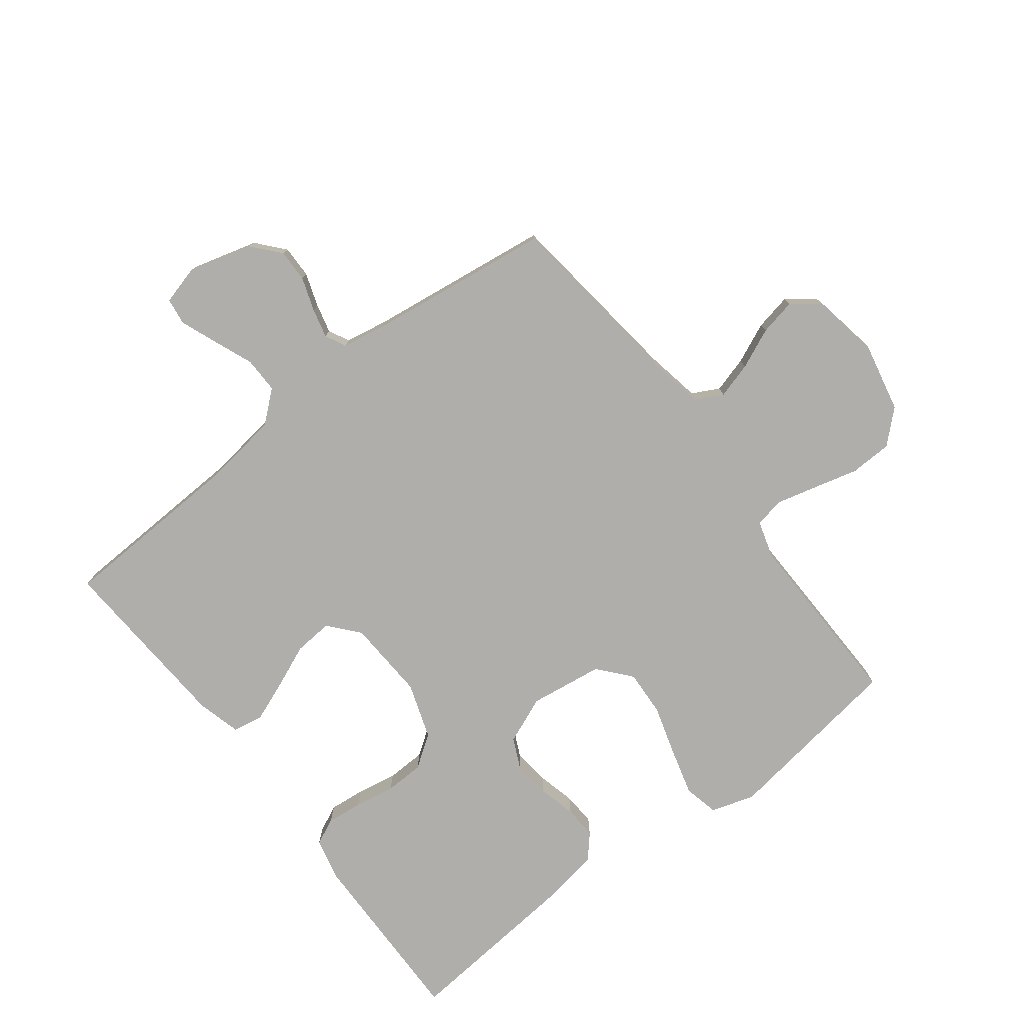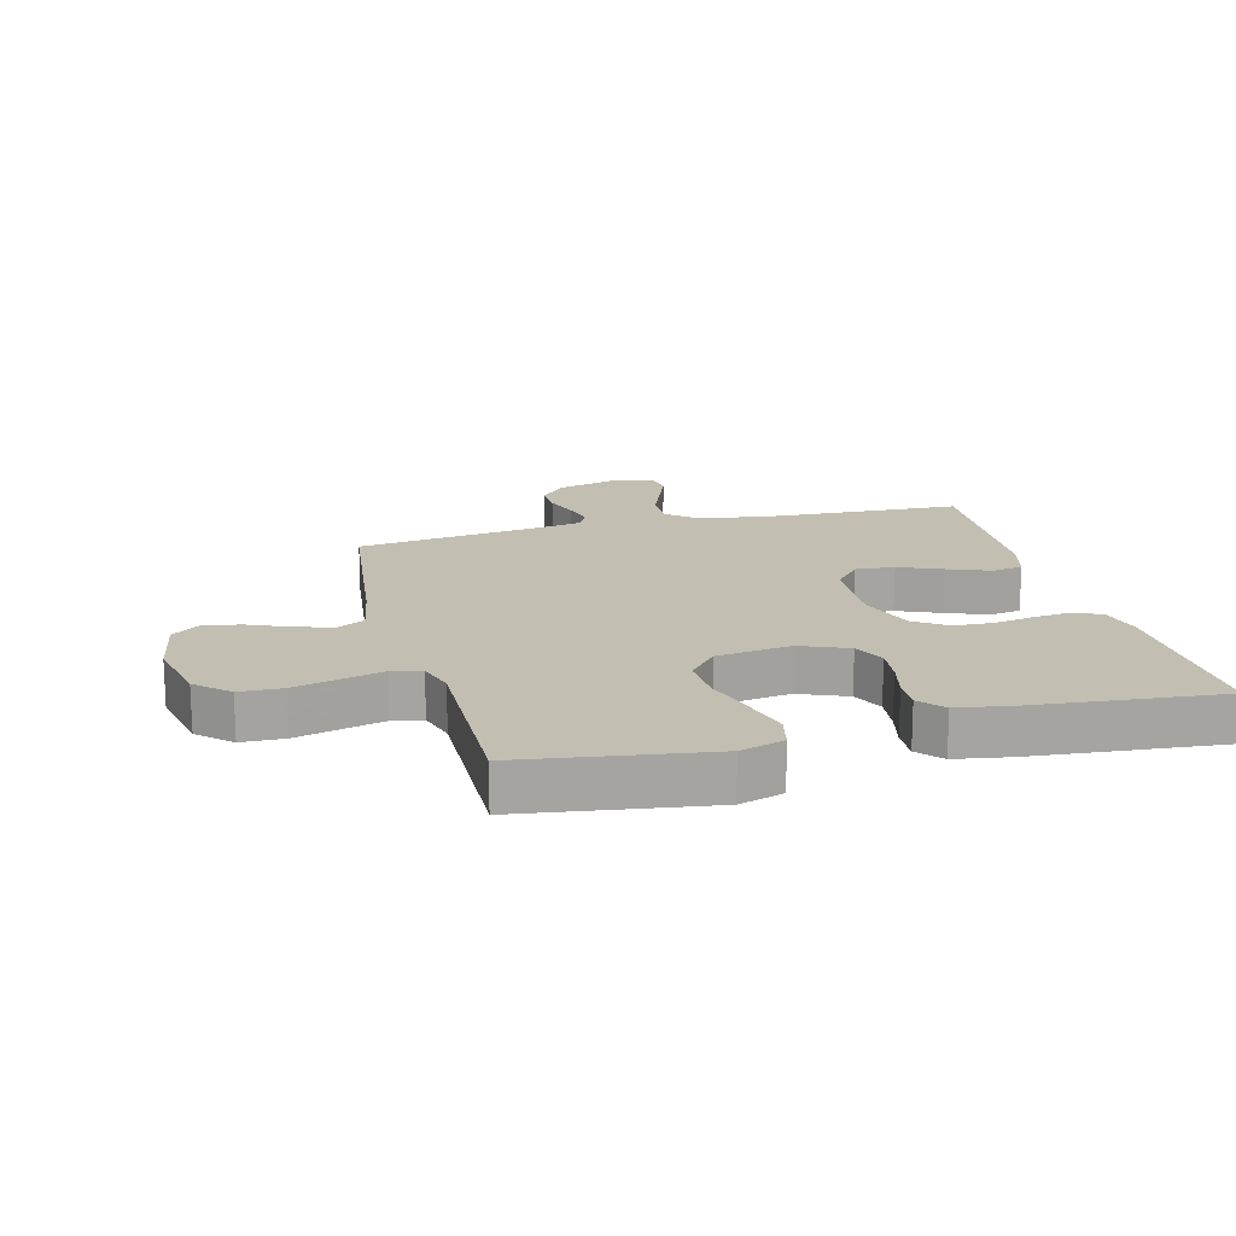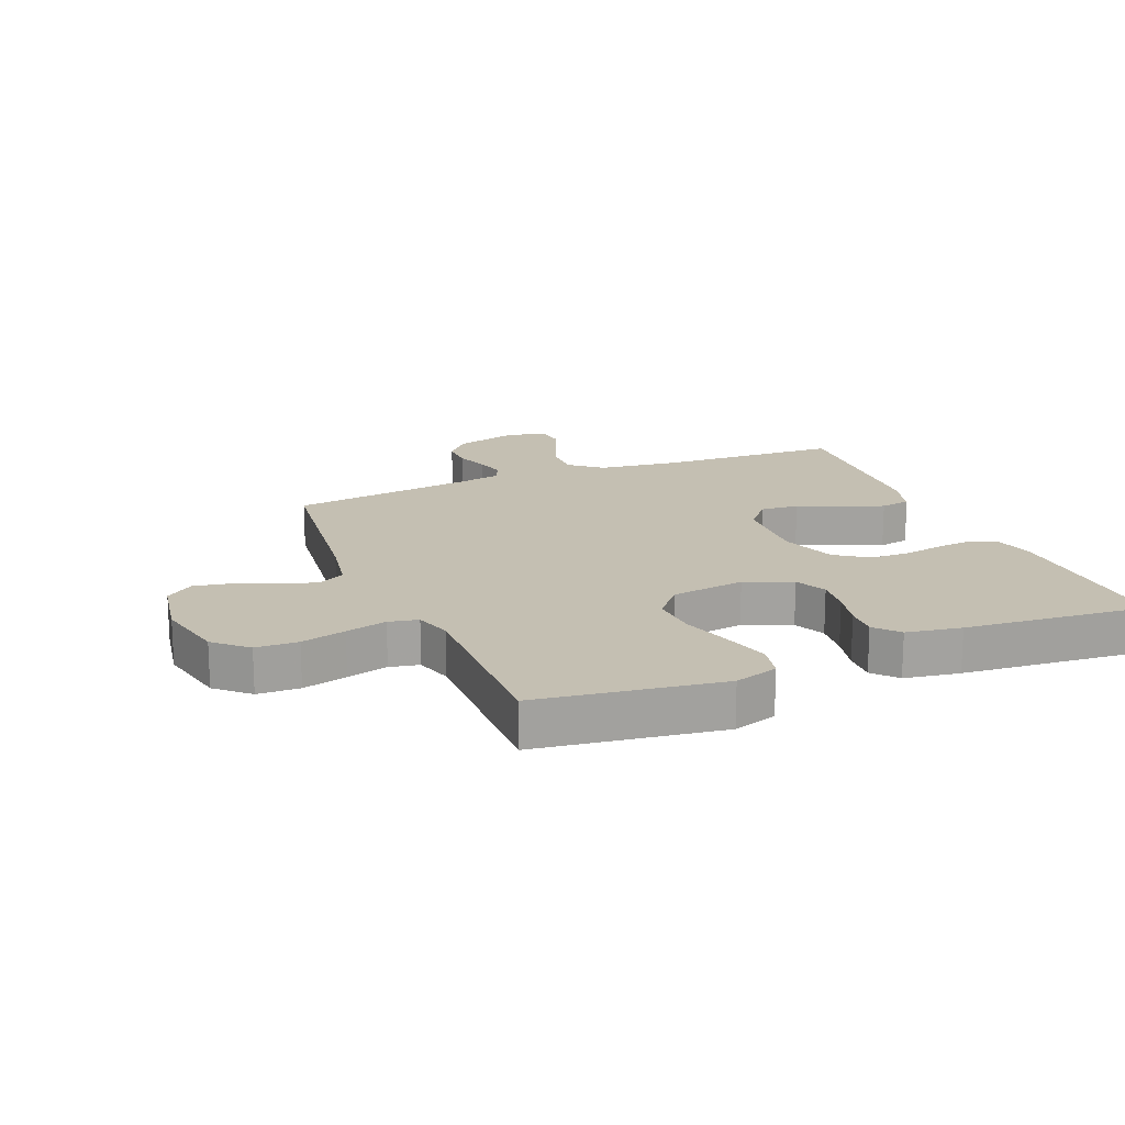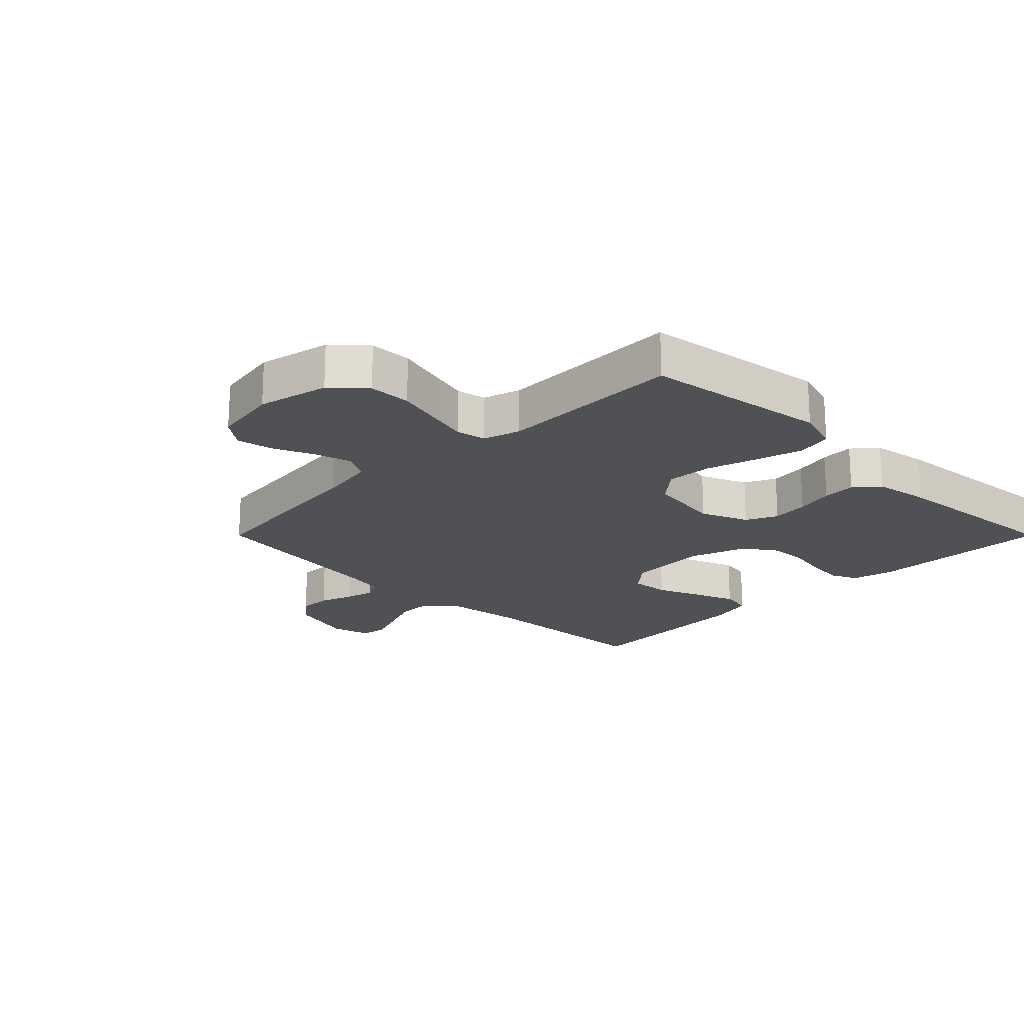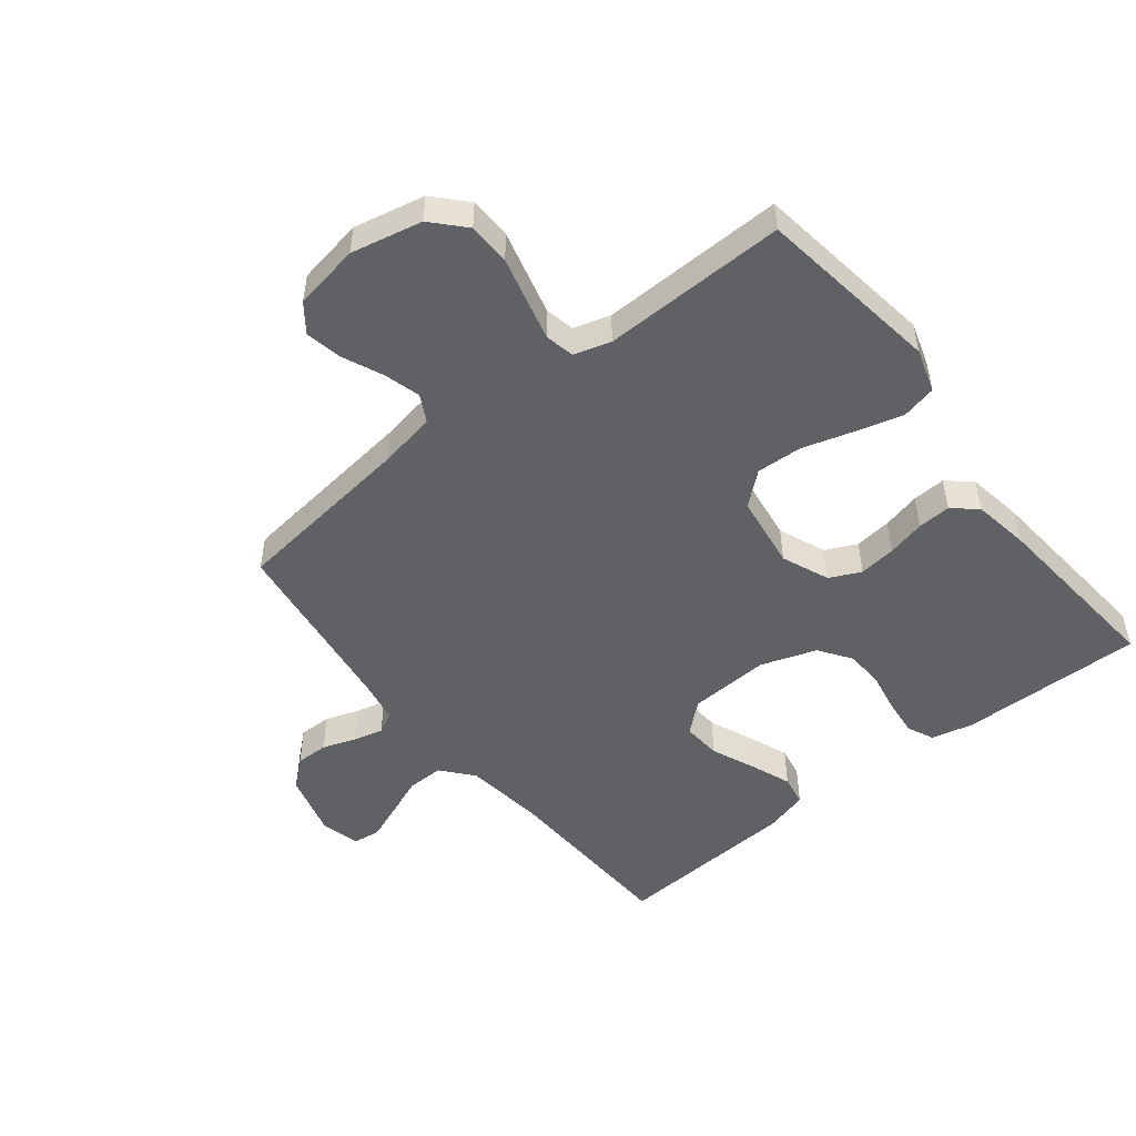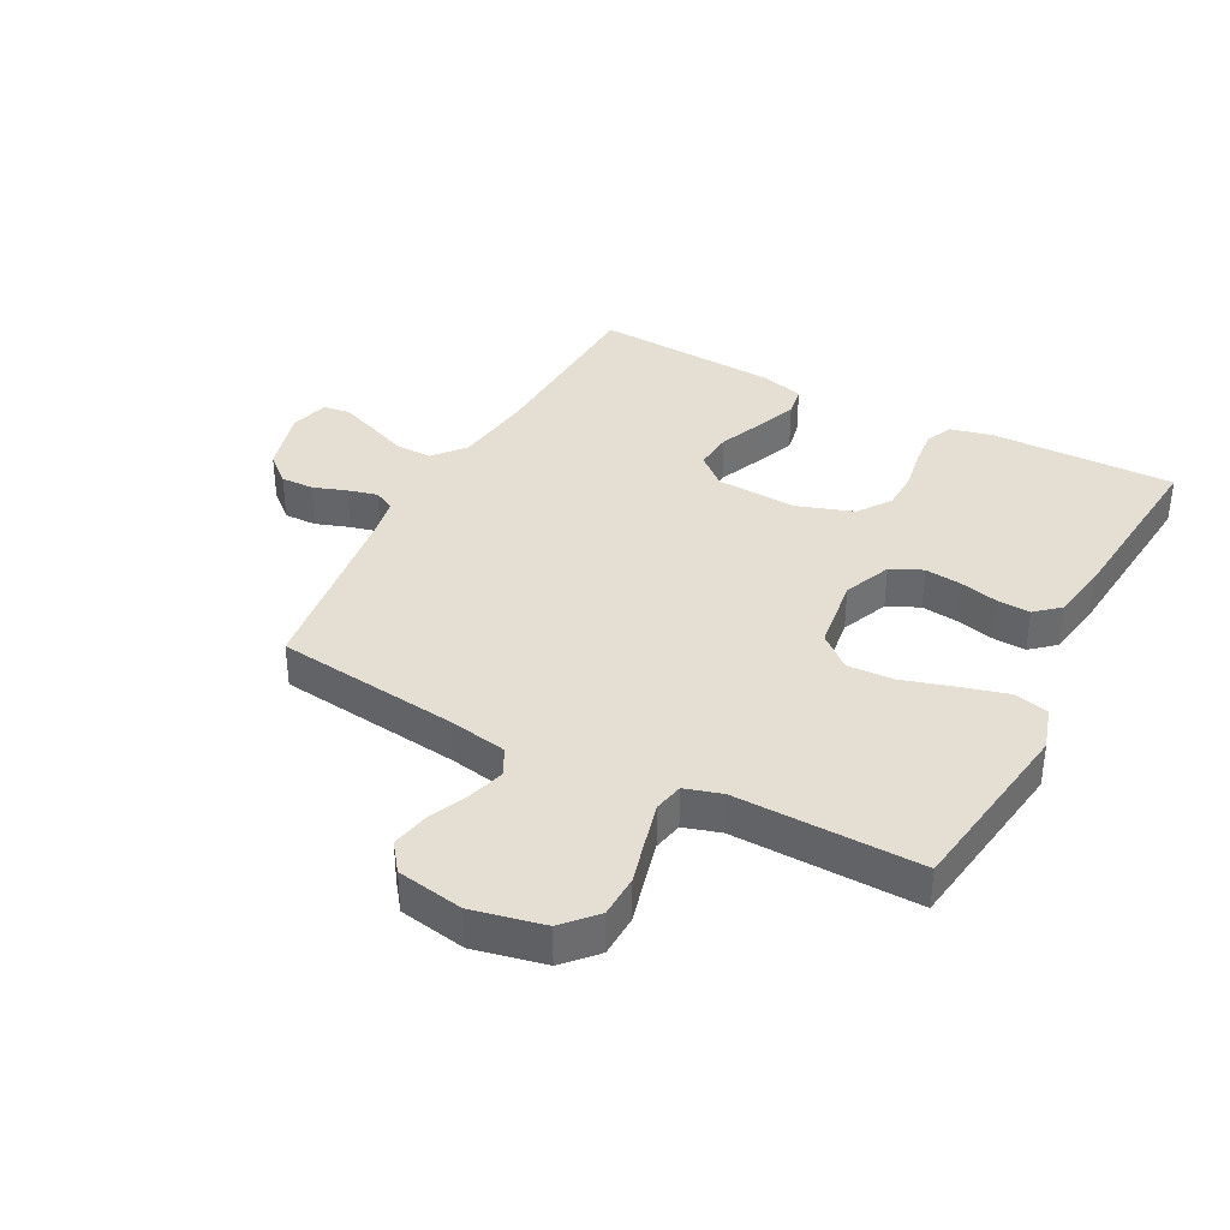
<metadata>
{"format":"obj","ext":"obj","renderer":"f3d","projection":"perspective","resolution":1024,"background":"white","views":[{"elev":-77.7,"azim":37.6,"up":"+Y"},{"elev":17.1,"azim":165.4,"up":"+Y"},{"elev":17.6,"azim":157.5,"up":"+Y"},{"elev":-20.0,"azim":135.0,"up":"+Y"},{"elev":-50.2,"azim":128.4,"up":"+Y"},{"elev":37.2,"azim":117.8,"up":"+Y"}]}
</metadata>
<code>
v -0.5 0.07 0.5
v -0.2 0.07 0.513
v -0.07 0.07 0.53
v -0.019 0.07 0.573
v -0.02 0.07 0.632
v -0.046 0.07 0.697
v -0.069 0.07 0.756
v -0.063 0.07 0.8
v 0 0.07 0.817
v 0.105 0.07 0.788
v 0.144 0.07 0.743
v 0.143 0.07 0.69
v 0.124 0.07 0.635
v 0.112 0.07 0.587
v 0.129 0.07 0.553
v 0.2 0.07 0.54
v 0.5 0.07 0.5
v 0.536 0.07 0.2
v 0.553 0.07 0.107
v 0.597 0.07 0.084
v 0.656 0.07 0.101
v 0.722 0.07 0.13
v 0.782 0.07 0.142
v 0.827 0.07 0.108
v 0.846 0.07 0
v 0.821 0.07 -0.116
v 0.769 0.07 -0.164
v 0.7 0.07 -0.166
v 0.627 0.07 -0.147
v 0.56 0.07 -0.13
v 0.512 0.07 -0.14
v 0.494 0.07 -0.2
v 0.5 0.07 -0.5
v 0.2 0.07 -0.543
v 0.129 0.07 -0.521
v 0.116 0.07 -0.464
v 0.137 0.07 -0.388
v 0.162 0.07 -0.305
v 0.166 0.07 -0.23
v 0.121 0.07 -0.177
v 0 0.07 -0.16
v -0.077 0.07 -0.192
v -0.101 0.07 -0.243
v -0.094 0.07 -0.303
v -0.079 0.07 -0.365
v -0.076 0.07 -0.419
v -0.11 0.07 -0.458
v -0.2 0.07 -0.473
v -0.5 0.07 -0.5
v -0.495 0.07 -0.2
v -0.479 0.07 -0.132
v -0.436 0.07 -0.112
v -0.377 0.07 -0.118
v -0.311 0.07 -0.13
v -0.247 0.07 -0.128
v -0.194 0.07 -0.091
v -0.163 0.07 0
v -0.17 0.07 0.132
v -0.212 0.07 0.181
v -0.275 0.07 0.176
v -0.346 0.07 0.146
v -0.413 0.07 0.12
v -0.463 0.07 0.129
v -0.482 0.07 0.2
v -0.5 0 0.5
v -0.2 0 0.513
v -0.07 0 0.53
v -0.019 0 0.573
v -0.02 0 0.632
v -0.046 0 0.697
v -0.069 0 0.756
v -0.063 0 0.8
v 0 0 0.817
v 0.105 0 0.788
v 0.144 0 0.743
v 0.143 0 0.69
v 0.124 0 0.635
v 0.112 0 0.587
v 0.129 0 0.553
v 0.2 0 0.54
v 0.5 0 0.5
v 0.536 0 0.2
v 0.553 0 0.107
v 0.597 0 0.084
v 0.656 0 0.101
v 0.722 0 0.13
v 0.782 0 0.142
v 0.827 0 0.108
v 0.846 0 0
v 0.821 0 -0.116
v 0.769 0 -0.164
v 0.7 0 -0.166
v 0.627 0 -0.147
v 0.56 0 -0.13
v 0.512 0 -0.14
v 0.494 0 -0.2
v 0.5 0 -0.5
v 0.2 0 -0.543
v 0.129 0 -0.521
v 0.116 0 -0.464
v 0.137 0 -0.388
v 0.162 0 -0.305
v 0.166 0 -0.23
v 0.121 0 -0.177
v 0 0 -0.16
v -0.077 0 -0.192
v -0.101 0 -0.243
v -0.094 0 -0.303
v -0.079 0 -0.365
v -0.076 0 -0.419
v -0.11 0 -0.458
v -0.2 0 -0.473
v -0.5 0 -0.5
v -0.495 0 -0.2
v -0.479 0 -0.132
v -0.436 0 -0.112
v -0.377 0 -0.118
v -0.311 0 -0.13
v -0.247 0 -0.128
v -0.194 0 -0.091
v -0.163 0 0
v -0.17 0 0.132
v -0.212 0 0.181
v -0.275 0 0.176
v -0.346 0 0.146
v -0.413 0 0.12
v -0.463 0 0.129
v -0.482 0 0.2
f 64 1 2
f 63 64 2
f 62 63 2
f 61 62 2
f 60 61 2
f 59 60 2 3
f 58 59 3 4
f 57 58 4
f 52 53 54
f 51 52 54
f 50 51 54
f 49 50 54
f 48 49 54
f 47 48 54
f 46 47 54
f 45 46 54
f 44 45 54
f 43 44 54 55
f 42 43 55 56
f 36 37 38
f 35 36 38
f 34 35 38
f 33 34 38
f 32 33 38
f 31 32 38 39
f 27 28 29
f 26 27 29
f 25 26 29
f 24 25 29
f 23 24 29
f 22 23 29
f 21 22 29
f 20 21 29 30
f 19 20 30 31
f 16 17 18
f 31 39 40
f 19 31 40
f 18 19 40
f 16 18 40
f 15 16 40
f 11 12 13
f 10 11 13
f 9 10 13
f 8 9 13
f 7 8 13
f 6 7 13
f 5 6 13
f 4 5 13 14
f 41 42 56 57
f 40 41 57
f 15 40 57
f 14 15 57
f 4 14 57
f 66 65 128
f 66 128 127
f 66 127 126
f 66 126 125
f 66 125 124
f 67 66 124 123
f 68 67 123 122
f 68 122 121
f 118 117 116
f 118 116 115
f 118 115 114
f 118 114 113
f 118 113 112
f 118 112 111
f 118 111 110
f 118 110 109
f 118 109 108
f 119 118 108 107
f 120 119 107 106
f 102 101 100
f 102 100 99
f 102 99 98
f 102 98 97
f 102 97 96
f 103 102 96 95
f 93 92 91
f 93 91 90
f 93 90 89
f 93 89 88
f 93 88 87
f 93 87 86
f 93 86 85
f 94 93 85 84
f 95 94 84 83
f 82 81 80
f 104 103 95
f 104 95 83
f 104 83 82
f 104 82 80
f 104 80 79
f 77 76 75
f 77 75 74
f 77 74 73
f 77 73 72
f 77 72 71
f 77 71 70
f 77 70 69
f 78 77 69 68
f 121 120 106 105
f 121 105 104
f 121 104 79
f 121 79 78
f 121 78 68
f 1 65 66 2
f 2 66 67 3
f 3 67 68 4
f 4 68 69 5
f 5 69 70 6
f 6 70 71 7
f 7 71 72 8
f 8 72 73 9
f 9 73 74 10
f 10 74 75 11
f 11 75 76 12
f 12 76 77 13
f 13 77 78 14
f 14 78 79 15
f 15 79 80 16
f 16 80 81 17
f 17 81 82 18
f 18 82 83 19
f 19 83 84 20
f 20 84 85 21
f 21 85 86 22
f 22 86 87 23
f 23 87 88 24
f 24 88 89 25
f 25 89 90 26
f 26 90 91 27
f 27 91 92 28
f 28 92 93 29
f 29 93 94 30
f 30 94 95 31
f 31 95 96 32
f 32 96 97 33
f 33 97 98 34
f 34 98 99 35
f 35 99 100 36
f 36 100 101 37
f 37 101 102 38
f 38 102 103 39
f 39 103 104 40
f 40 104 105 41
f 41 105 106 42
f 42 106 107 43
f 43 107 108 44
f 44 108 109 45
f 45 109 110 46
f 46 110 111 47
f 47 111 112 48
f 48 112 113 49
f 49 113 114 50
f 50 114 115 51
f 51 115 116 52
f 52 116 117 53
f 53 117 118 54
f 54 118 119 55
f 55 119 120 56
f 56 120 121 57
f 57 121 122 58
f 58 122 123 59
f 59 123 124 60
f 60 124 125 61
f 61 125 126 62
f 62 126 127 63
f 63 127 128 64
f 64 128 65 1

</code>
